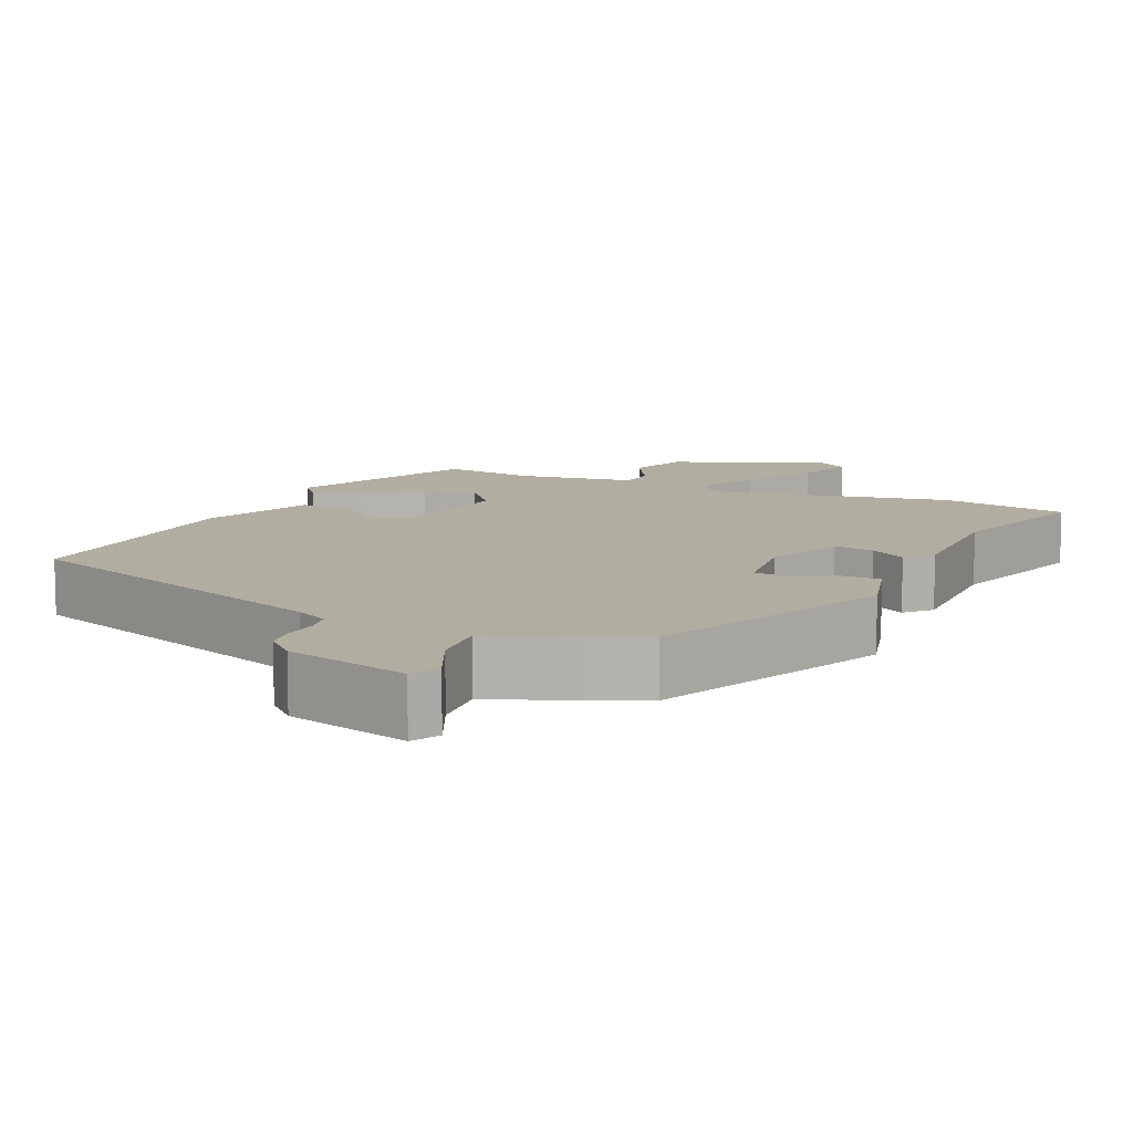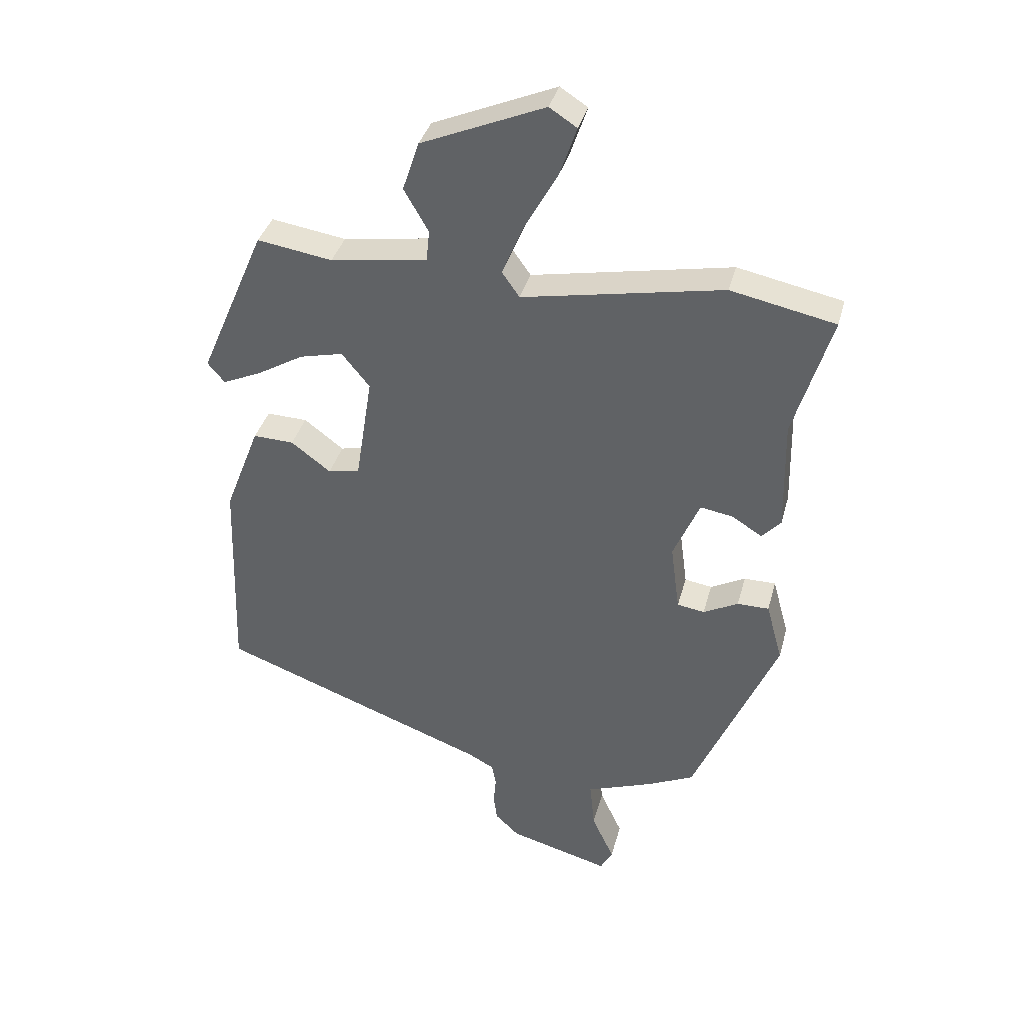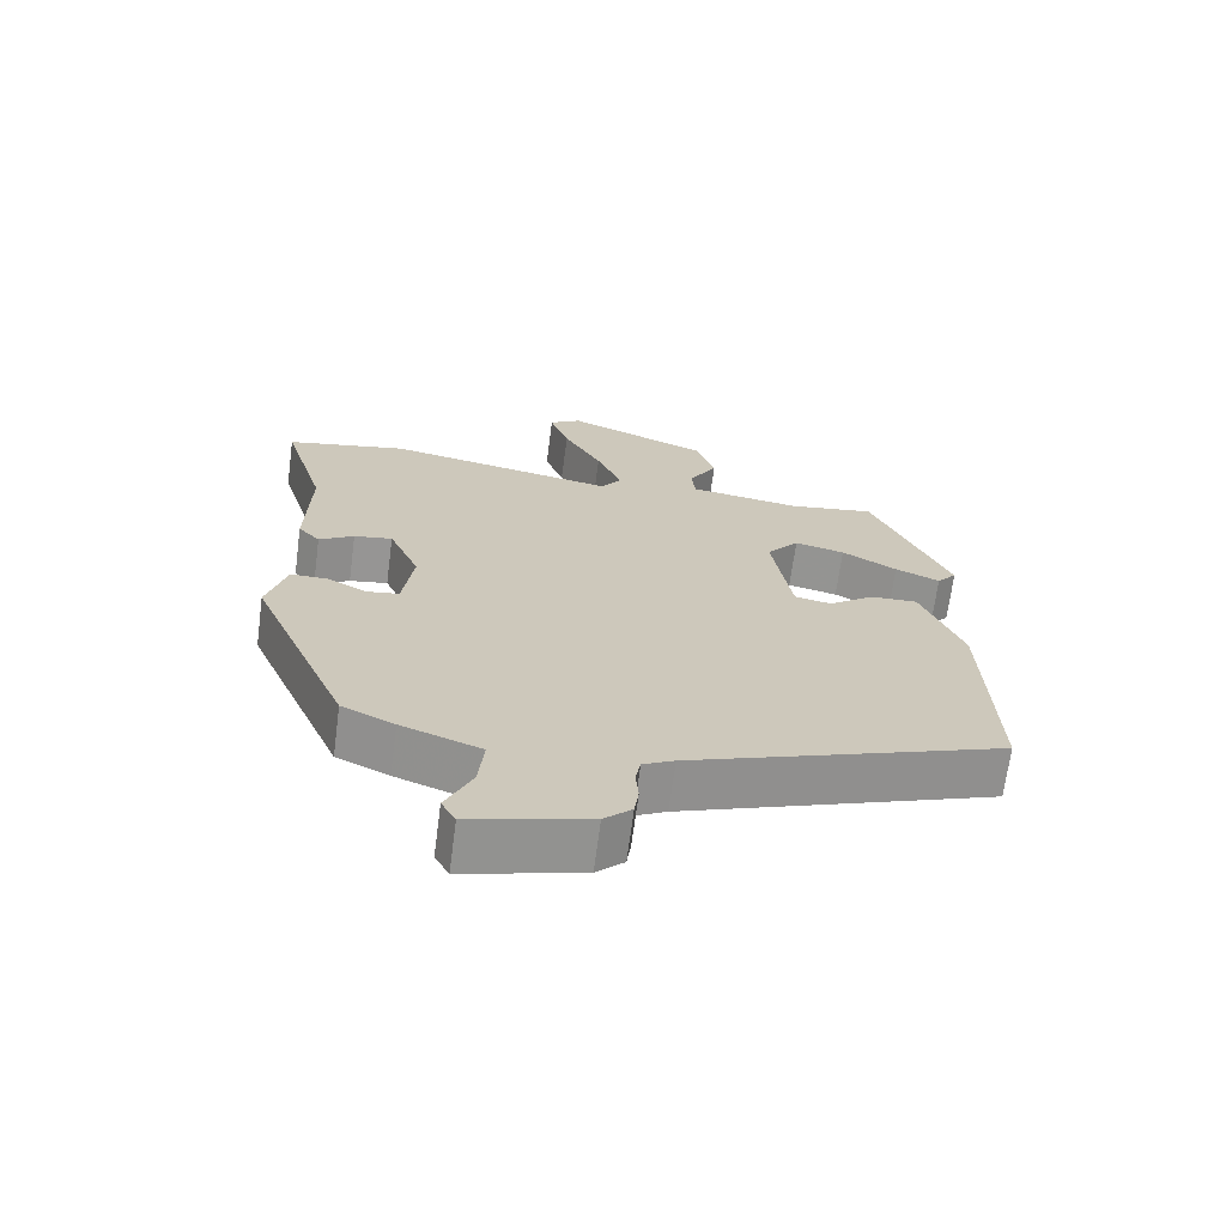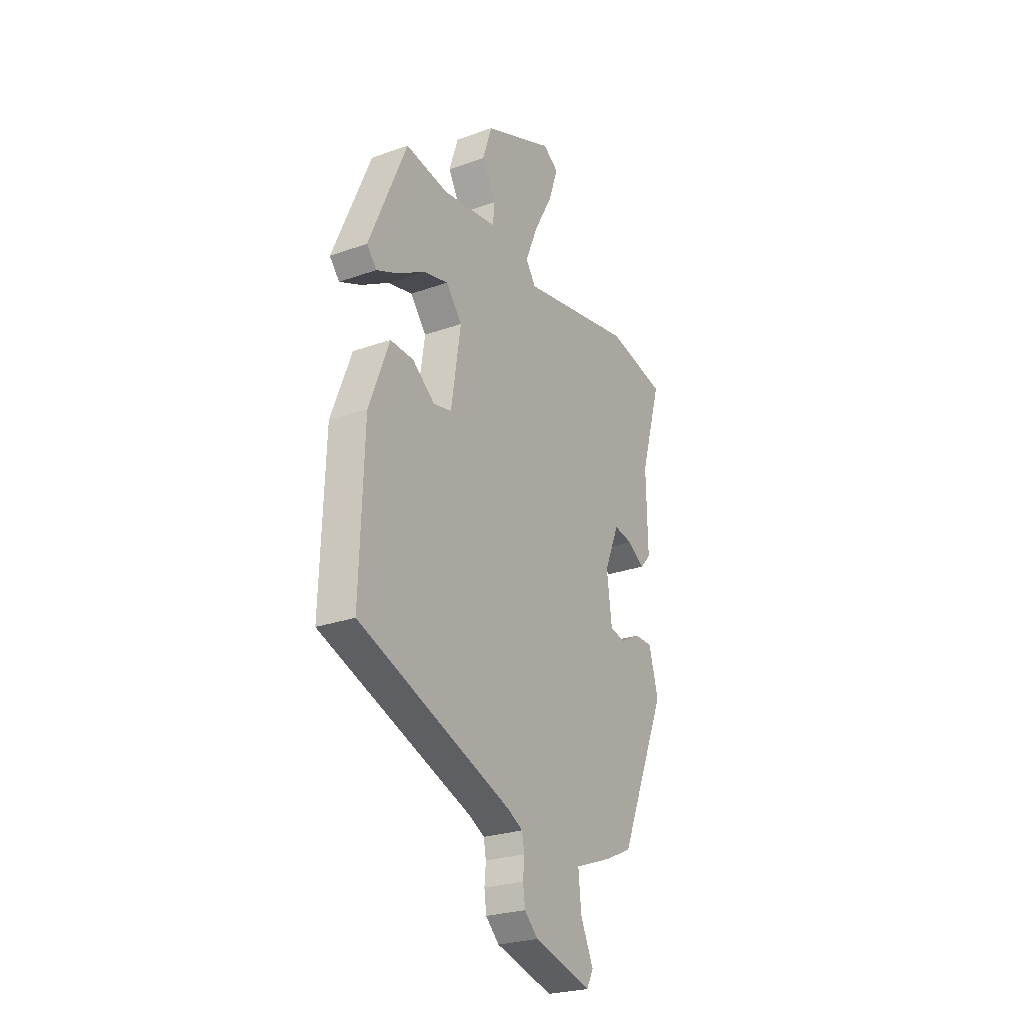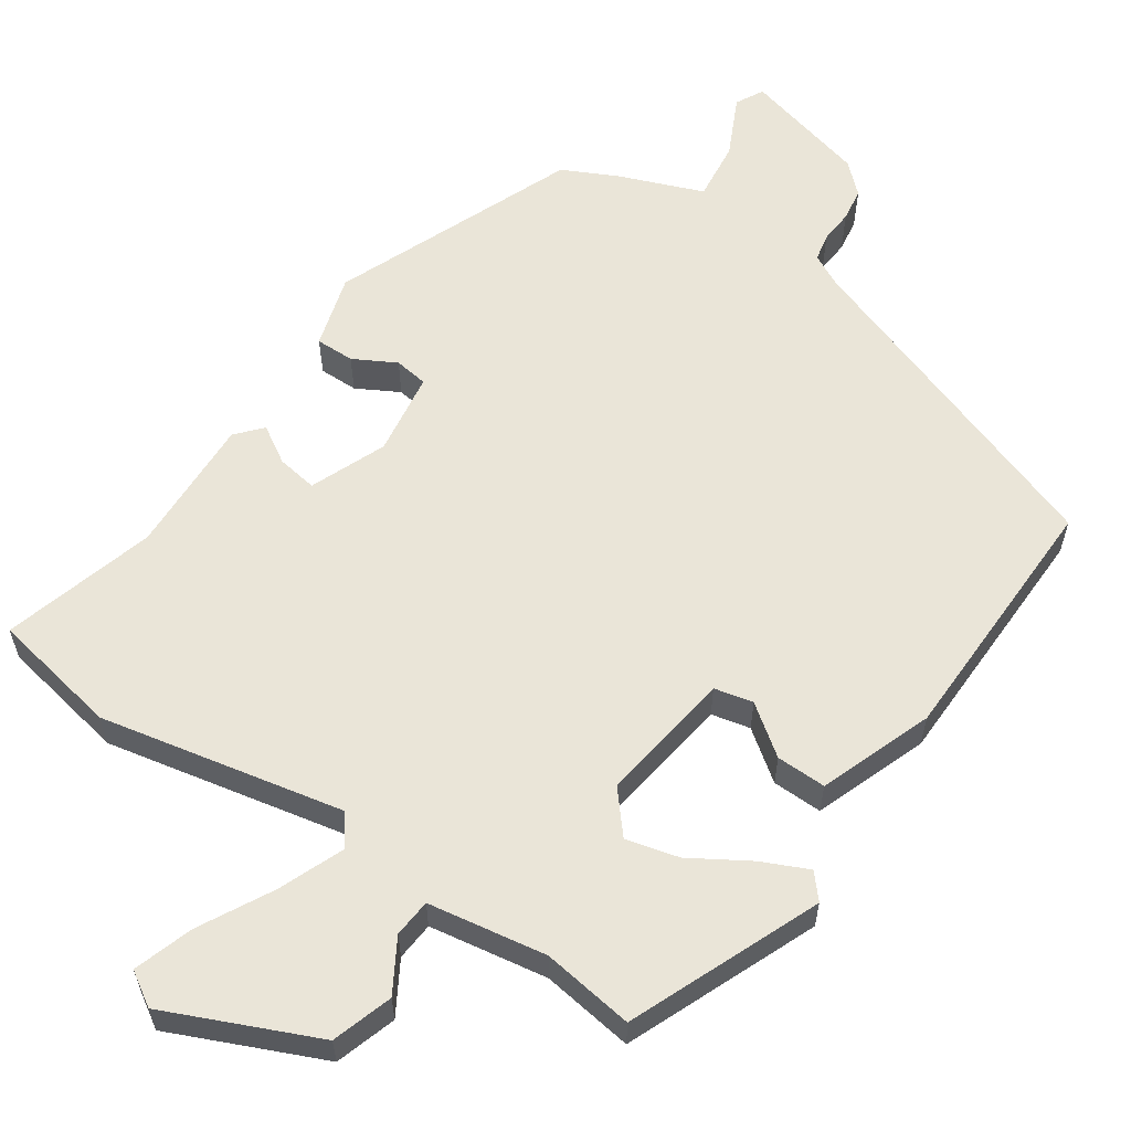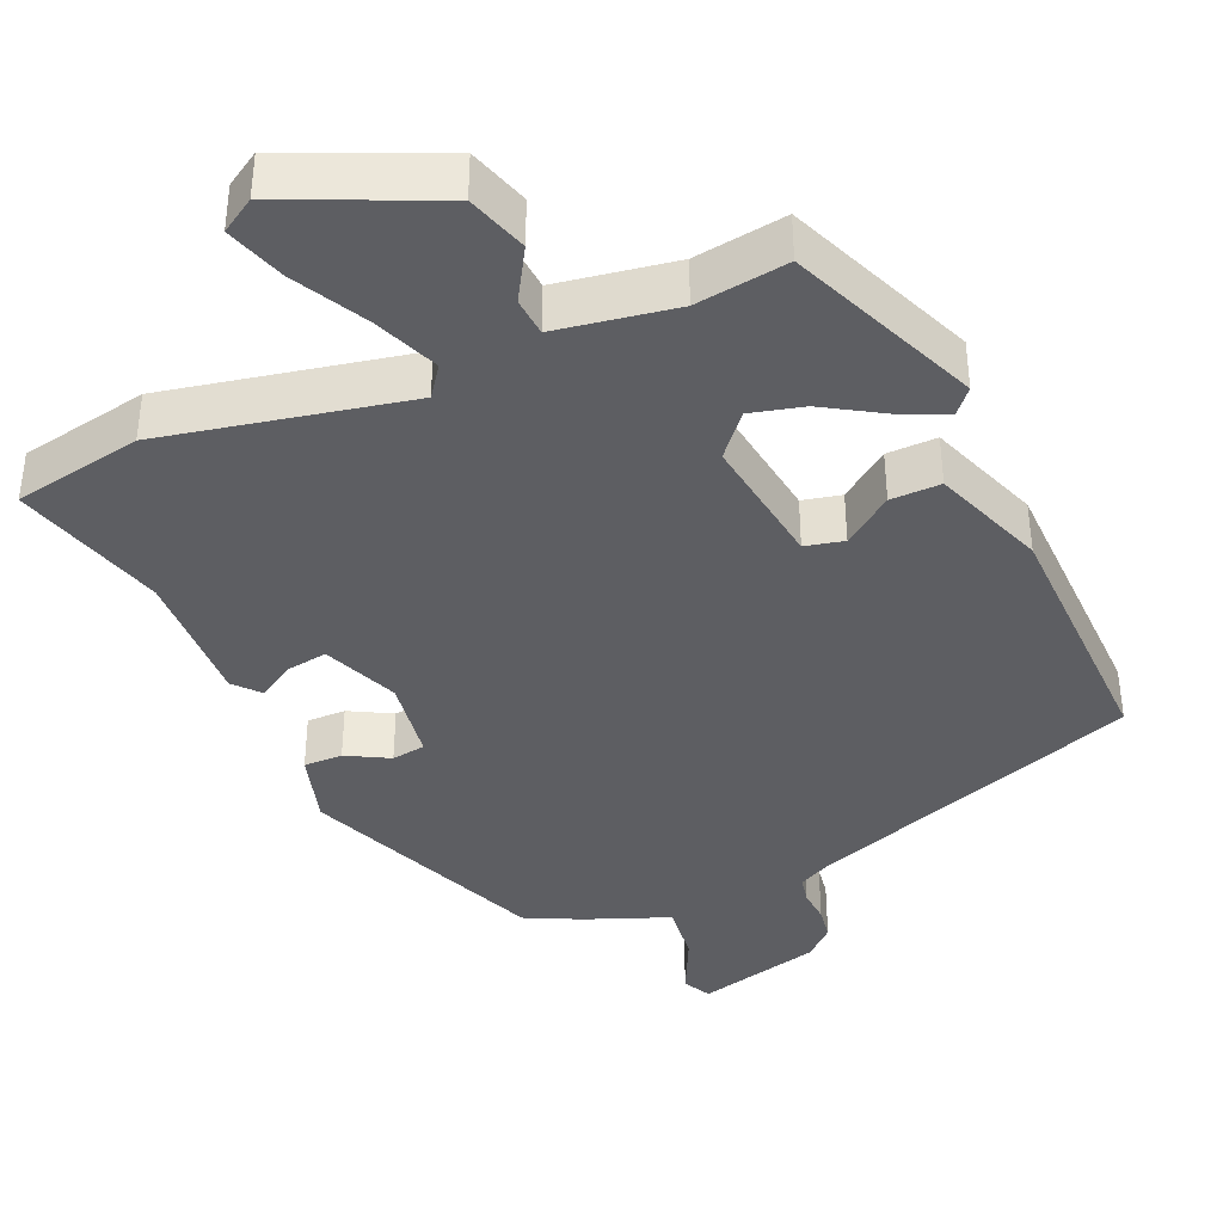
<metadata>
{"format":"obj","ext":"obj","renderer":"f3d","projection":"perspective","resolution":1024,"background":"white","views":[{"elev":10.4,"azim":-155.3,"up":"+Y"},{"elev":37.1,"azim":-165.4,"up":"+Z"},{"elev":-68.4,"azim":-7.5,"up":"+Z"},{"elev":-25.6,"azim":119.6,"up":"+Z"},{"elev":59.5,"azim":33.4,"up":"+Y"},{"elev":-39.2,"azim":22.8,"up":"+Y"}]}
</metadata>
<code>
v -0.368 0.07 -0.502
v -0.505 0.07 -0.18
v -0.478 0.07 -0.082
v -0.426 0.07 -0.082
v -0.369 0.07 -0.112
v -0.324 0.07 -0.105
v -0.309 0.07 0.007
v -0.352 0.07 0.108
v -0.406 0.07 0.099
v -0.455 0.07 0.068
v -0.486 0.07 0.102
v -0.482 0.07 0.287
v -0.543 0.07 0.491
v -0.372 0.07 0.526
v -0.044 0.07 0.463
v -0.015 0.07 0.504
v -0.051 0.07 0.59
v -0.105 0.07 0.688
v -0.132 0.07 0.767
v -0.087 0.07 0.796
v 0.115 0.07 0.71
v 0.142 0.07 0.629
v 0.102 0.07 0.559
v 0.107 0.07 0.508
v 0.266 0.07 0.484
v 0.389 0.07 0.503
v 0.498 0.07 0.25
v 0.47 0.07 0.217
v 0.407 0.07 0.245
v 0.329 0.07 0.291
v 0.258 0.07 0.308
v 0.212 0.07 0.252
v 0.24 0.07 0.074
v 0.292 0.07 0.063
v 0.357 0.07 0.112
v 0.424 0.07 0.114
v 0.482 0.07 -0.036
v 0.494 0.07 -0.382
v 0.051 0.07 -0.545
v 0.007 0.07 -0.568
v 0 0.07 -0.605
v 0.004 0.07 -0.65
v -0.002 0.07 -0.694
v -0.041 0.07 -0.731
v -0.207 0.07 -0.776
v -0.227 0.07 -0.739
v -0.19 0.07 -0.659
v -0.182 0.07 -0.579
v -0.294 0.07 -0.537
v -0.368 0 -0.502
v -0.505 0 -0.18
v -0.478 0 -0.082
v -0.426 0 -0.082
v -0.369 0 -0.112
v -0.324 0 -0.105
v -0.309 0 0.007
v -0.352 0 0.108
v -0.406 0 0.099
v -0.455 0 0.068
v -0.486 0 0.102
v -0.482 0 0.287
v -0.543 0 0.491
v -0.372 0 0.526
v -0.044 0 0.463
v -0.015 0 0.504
v -0.051 0 0.59
v -0.105 0 0.688
v -0.132 0 0.767
v -0.087 0 0.796
v 0.115 0 0.71
v 0.142 0 0.629
v 0.102 0 0.559
v 0.107 0 0.508
v 0.266 0 0.484
v 0.389 0 0.503
v 0.498 0 0.25
v 0.47 0 0.217
v 0.407 0 0.245
v 0.329 0 0.291
v 0.258 0 0.308
v 0.212 0 0.252
v 0.24 0 0.074
v 0.292 0 0.063
v 0.357 0 0.112
v 0.424 0 0.114
v 0.482 0 -0.036
v 0.494 0 -0.382
v 0.051 0 -0.545
v 0.007 0 -0.568
v 0 0 -0.605
v 0.004 0 -0.65
v -0.002 0 -0.694
v -0.041 0 -0.731
v -0.207 0 -0.776
v -0.227 0 -0.739
v -0.19 0 -0.659
v -0.182 0 -0.579
v -0.294 0 -0.537
f 3 4 5
f 2 3 5
f 1 2 5
f 49 1 5
f 48 49 5
f 45 46 47
f 44 45 47
f 43 44 47
f 42 43 47
f 41 42 47
f 40 41 47 48
f 48 5 6
f 40 48 6
f 39 40 6
f 37 38 39
f 36 37 39
f 35 36 39
f 34 35 39
f 39 6 7
f 34 39 7
f 33 34 7
f 28 29 30
f 27 28 30
f 26 27 30
f 25 26 30
f 24 25 30 31
f 21 22 23
f 20 21 23
f 19 20 23
f 18 19 23
f 17 18 23
f 16 17 23 24
f 24 31 32
f 16 24 32
f 15 16 32
f 15 32 33
f 14 15 33
f 13 14 33
f 12 13 33
f 33 7 8
f 12 33 8
f 9 10 11 12
f 8 9 12
f 54 53 52
f 54 52 51
f 54 51 50
f 54 50 98
f 54 98 97
f 96 95 94
f 96 94 93
f 96 93 92
f 96 92 91
f 96 91 90
f 97 96 90 89
f 55 54 97
f 55 97 89
f 55 89 88
f 88 87 86
f 88 86 85
f 88 85 84
f 88 84 83
f 56 55 88
f 56 88 83
f 56 83 82
f 79 78 77
f 79 77 76
f 79 76 75
f 79 75 74
f 80 79 74 73
f 72 71 70
f 72 70 69
f 72 69 68
f 72 68 67
f 72 67 66
f 73 72 66 65
f 81 80 73
f 81 73 65
f 81 65 64
f 82 81 64
f 82 64 63
f 82 63 62
f 82 62 61
f 57 56 82
f 57 82 61
f 61 60 59 58
f 61 58 57
f 1 50 51 2
f 2 51 52 3
f 3 52 53 4
f 4 53 54 5
f 5 54 55 6
f 6 55 56 7
f 7 56 57 8
f 8 57 58 9
f 9 58 59 10
f 10 59 60 11
f 11 60 61 12
f 12 61 62 13
f 13 62 63 14
f 14 63 64 15
f 15 64 65 16
f 16 65 66 17
f 17 66 67 18
f 18 67 68 19
f 19 68 69 20
f 20 69 70 21
f 21 70 71 22
f 22 71 72 23
f 23 72 73 24
f 24 73 74 25
f 25 74 75 26
f 26 75 76 27
f 27 76 77 28
f 28 77 78 29
f 29 78 79 30
f 30 79 80 31
f 31 80 81 32
f 32 81 82 33
f 33 82 83 34
f 34 83 84 35
f 35 84 85 36
f 36 85 86 37
f 37 86 87 38
f 38 87 88 39
f 39 88 89 40
f 40 89 90 41
f 41 90 91 42
f 42 91 92 43
f 43 92 93 44
f 44 93 94 45
f 45 94 95 46
f 46 95 96 47
f 47 96 97 48
f 48 97 98 49
f 49 98 50 1

</code>
